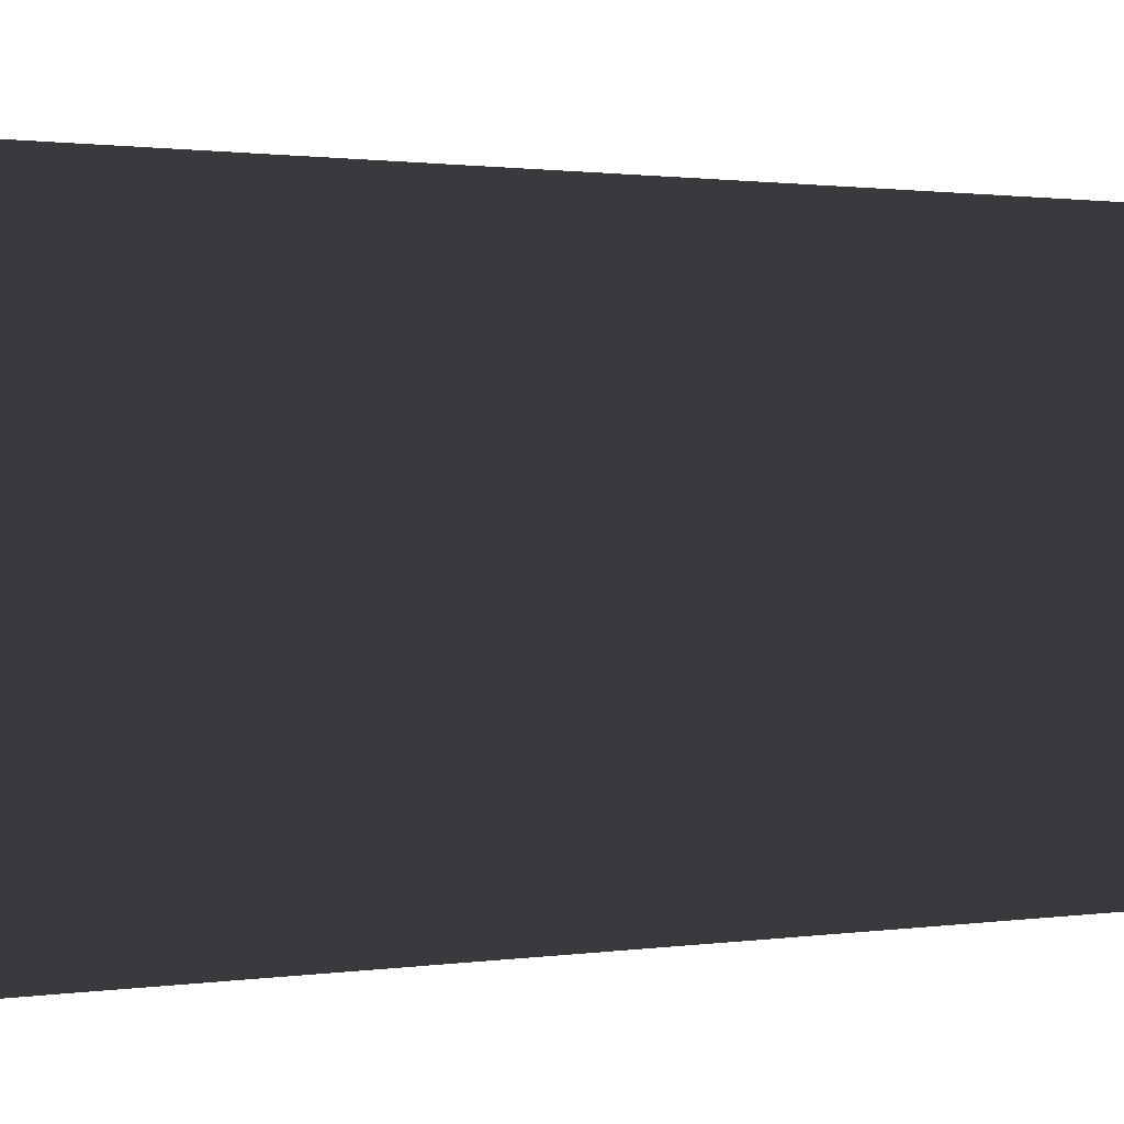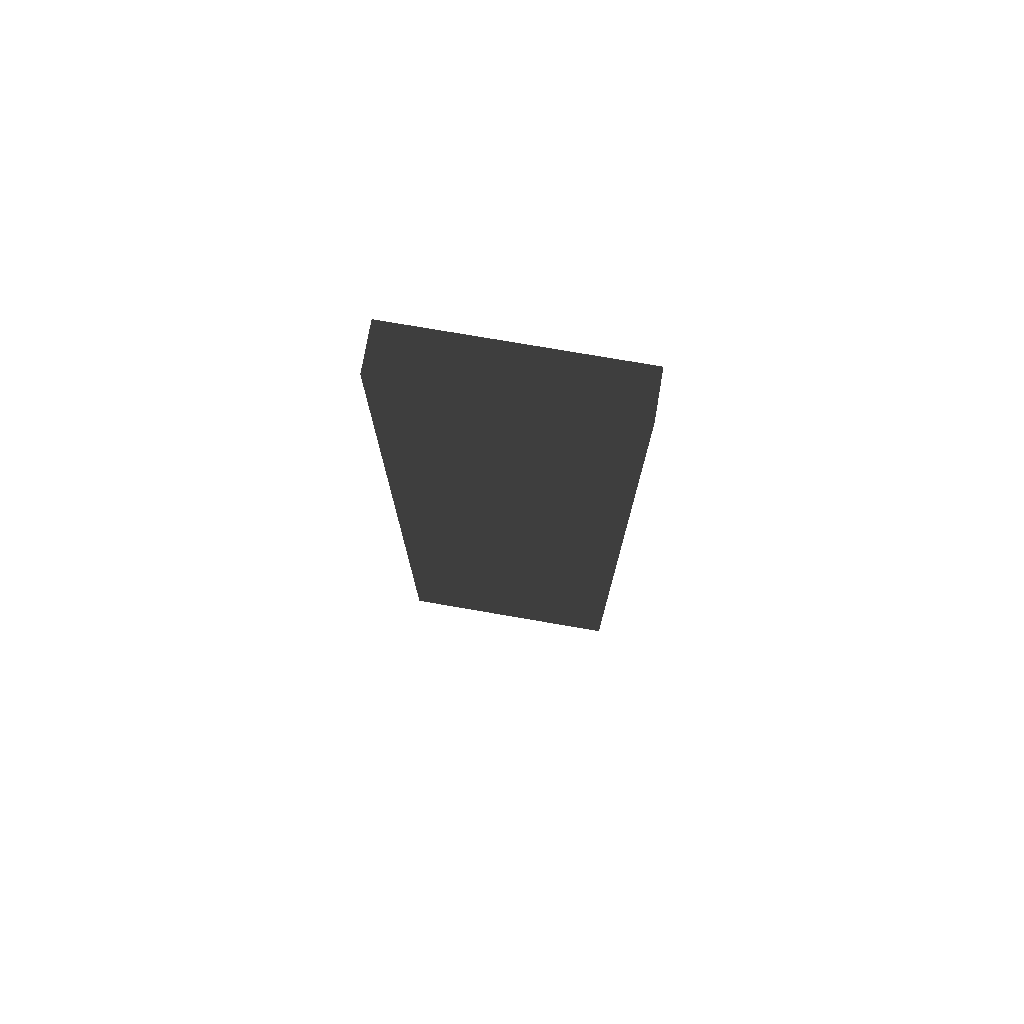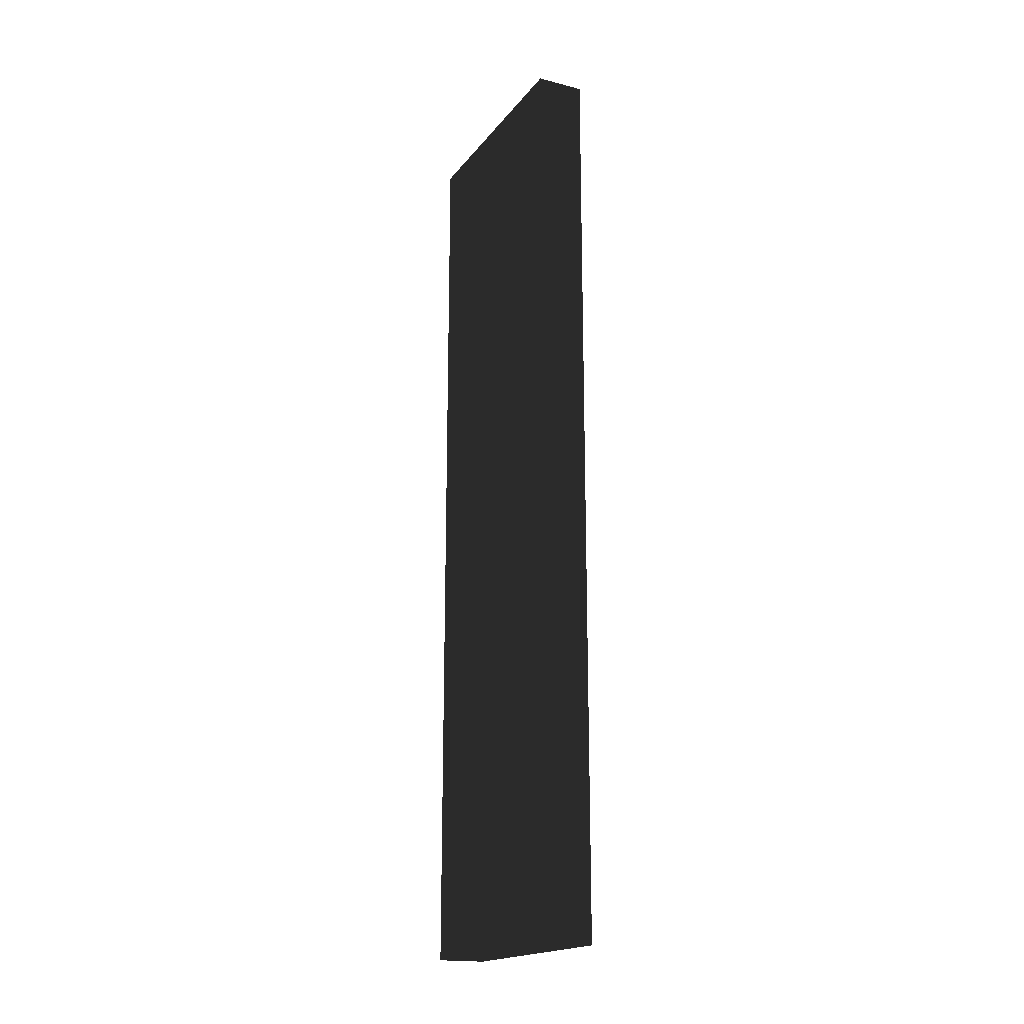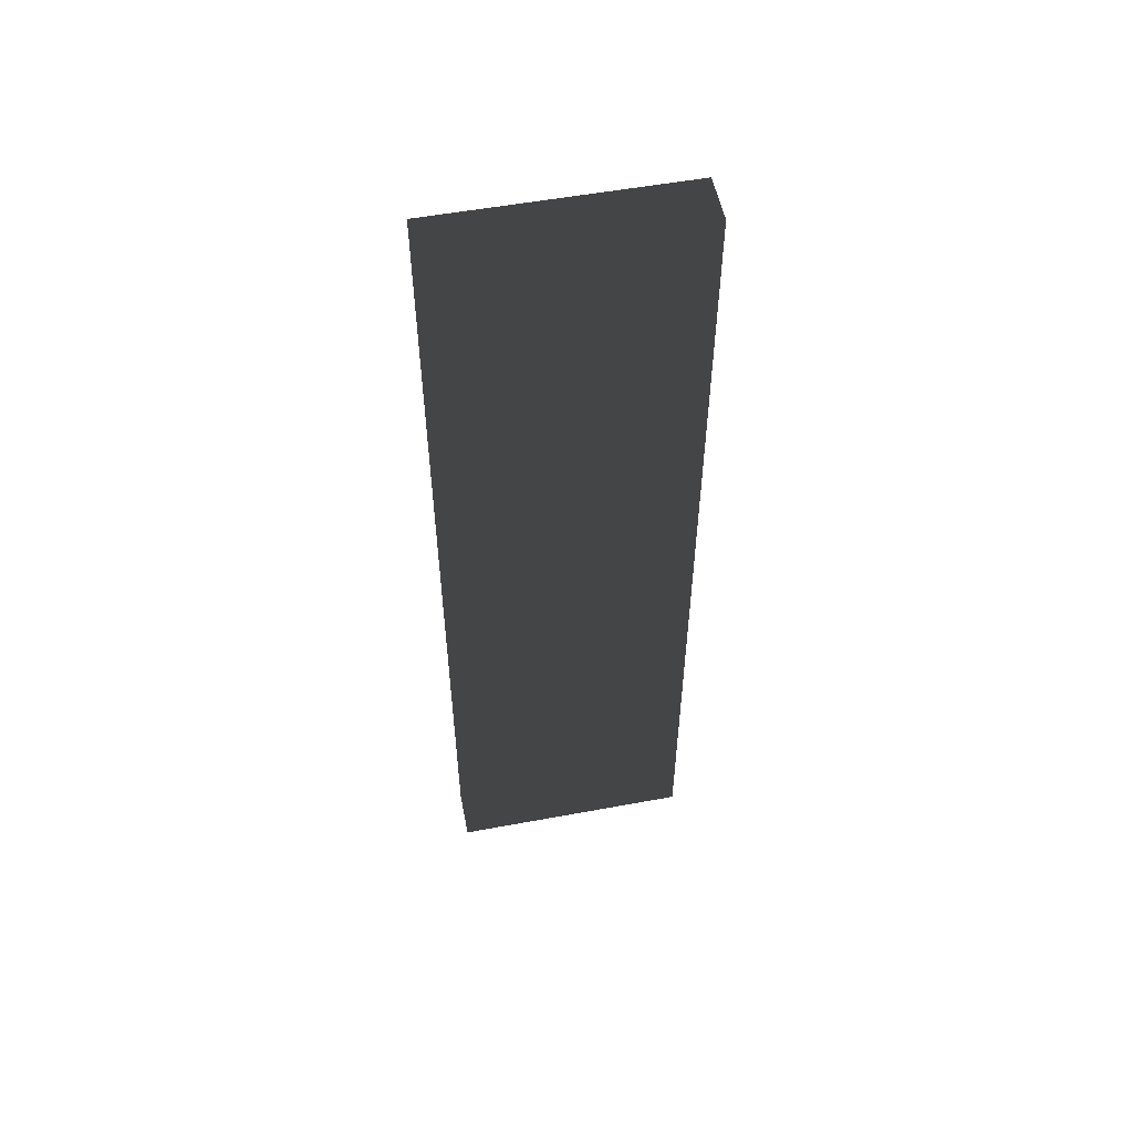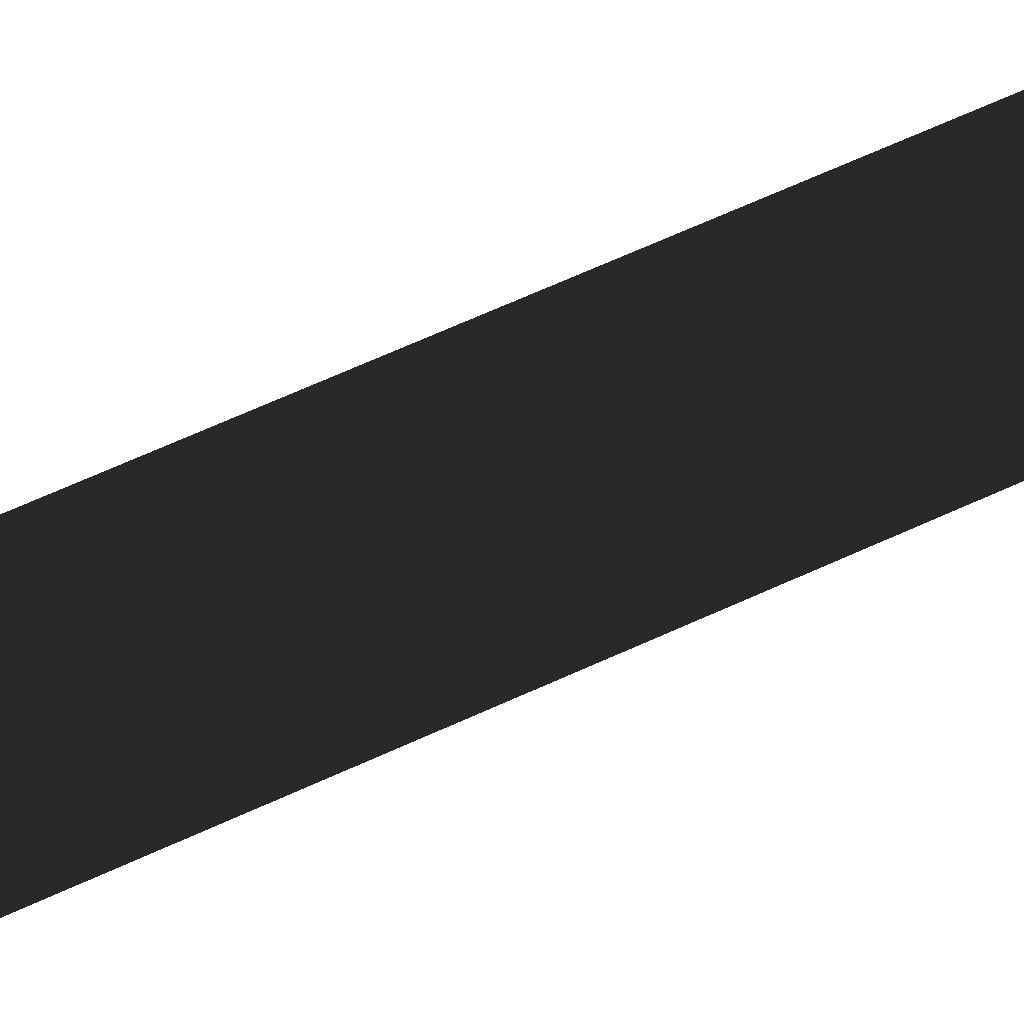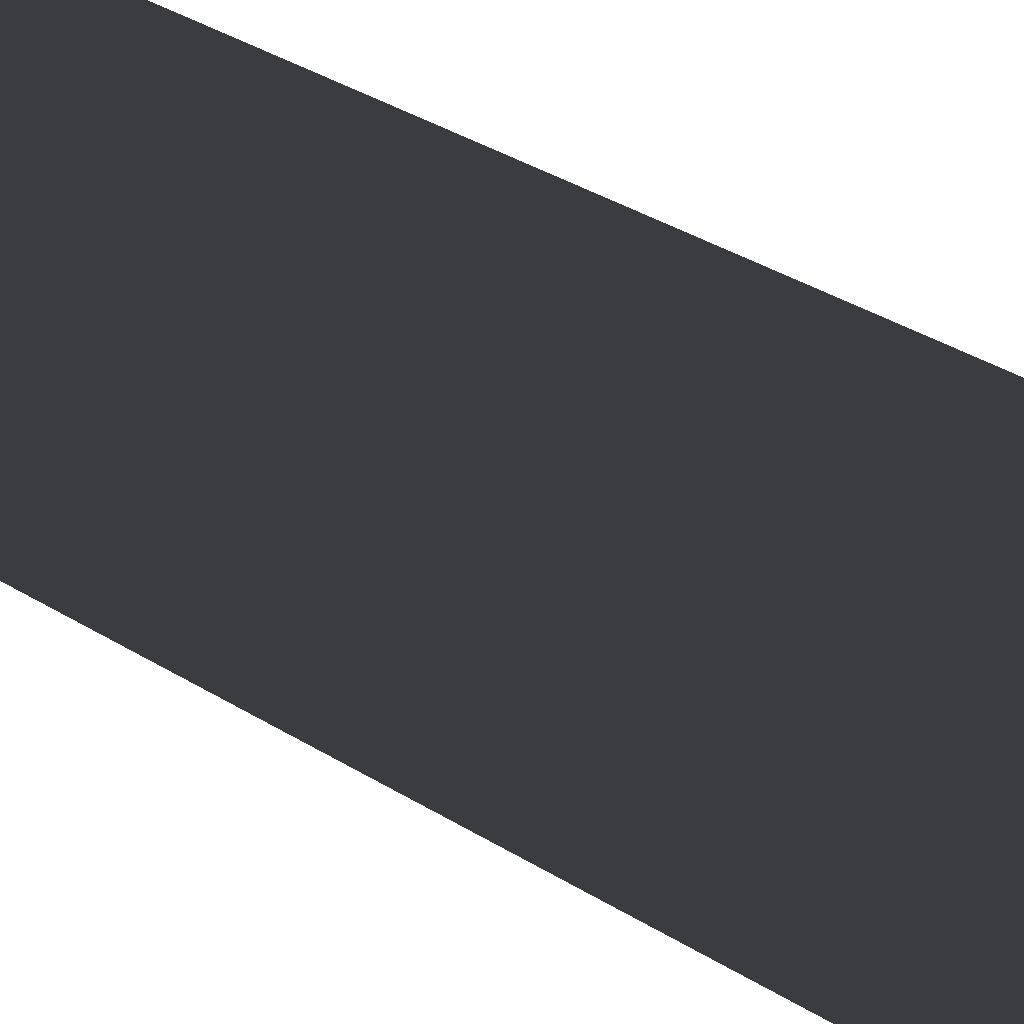
<metadata>
{"format":"obj","ext":"obj","renderer":"f3d","projection":"perspective","resolution":1024,"background":"white","views":[{"elev":0.6,"azim":45.1,"up":"+Z"},{"elev":75.5,"azim":99.8,"up":"+Y"},{"elev":-18.6,"azim":-25.9,"up":"+Y"},{"elev":54.3,"azim":-101.1,"up":"+Y"},{"elev":68.9,"azim":-114.3,"up":"+Z"},{"elev":32.0,"azim":-47.7,"up":"+Z"}]}
</metadata>
<code>
v 0.25 -0.57 0.29
v 0.28 -0.57 0.29
v 0.28 0 0.29
v 0.25 0 0.29
v 0.25 -0.57 0.44
v 0.28 -0.57 0.44
v 0.28 0 0.44
v 0.25 0 0.44
f 1 2 3 4
f 5 8 7 6
f 1 4 8 5
f 2 6 7 3
f 1 5 6 2
f 4 3 7 8

</code>
